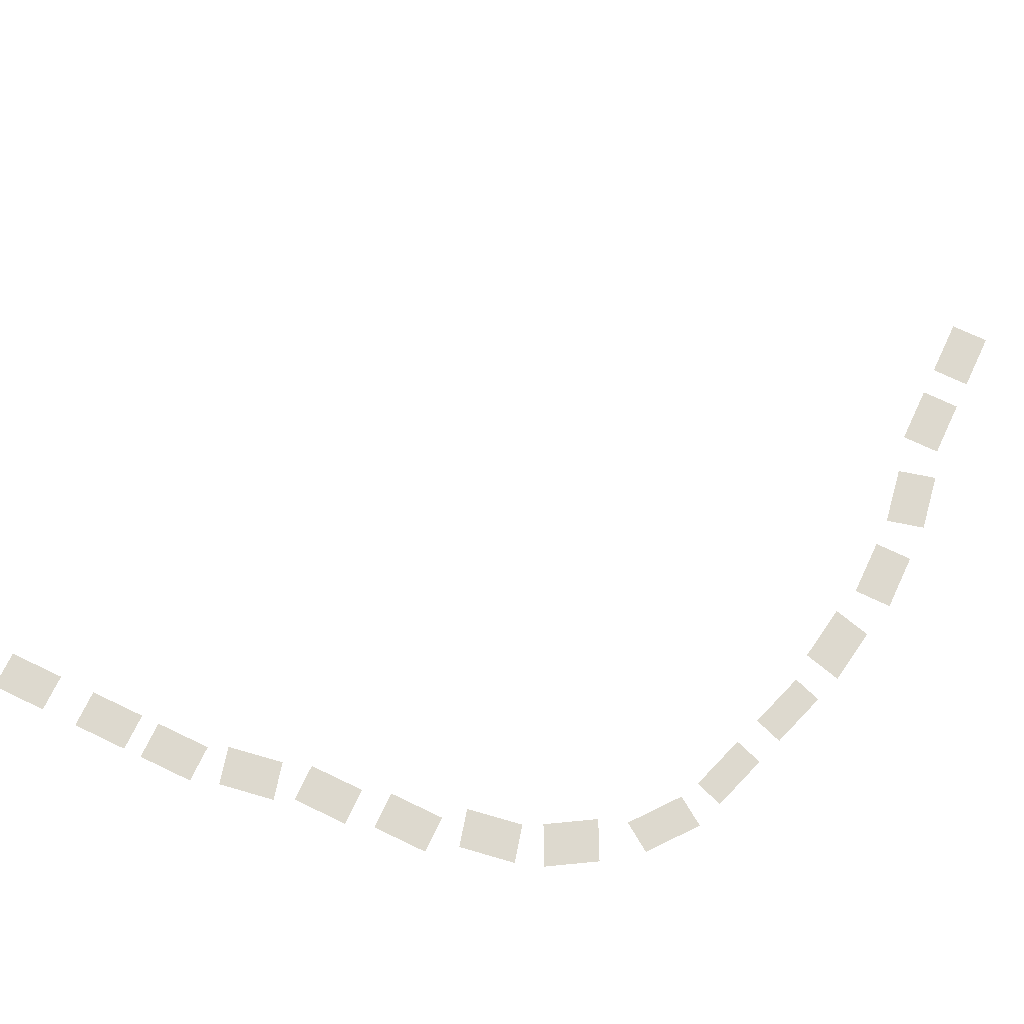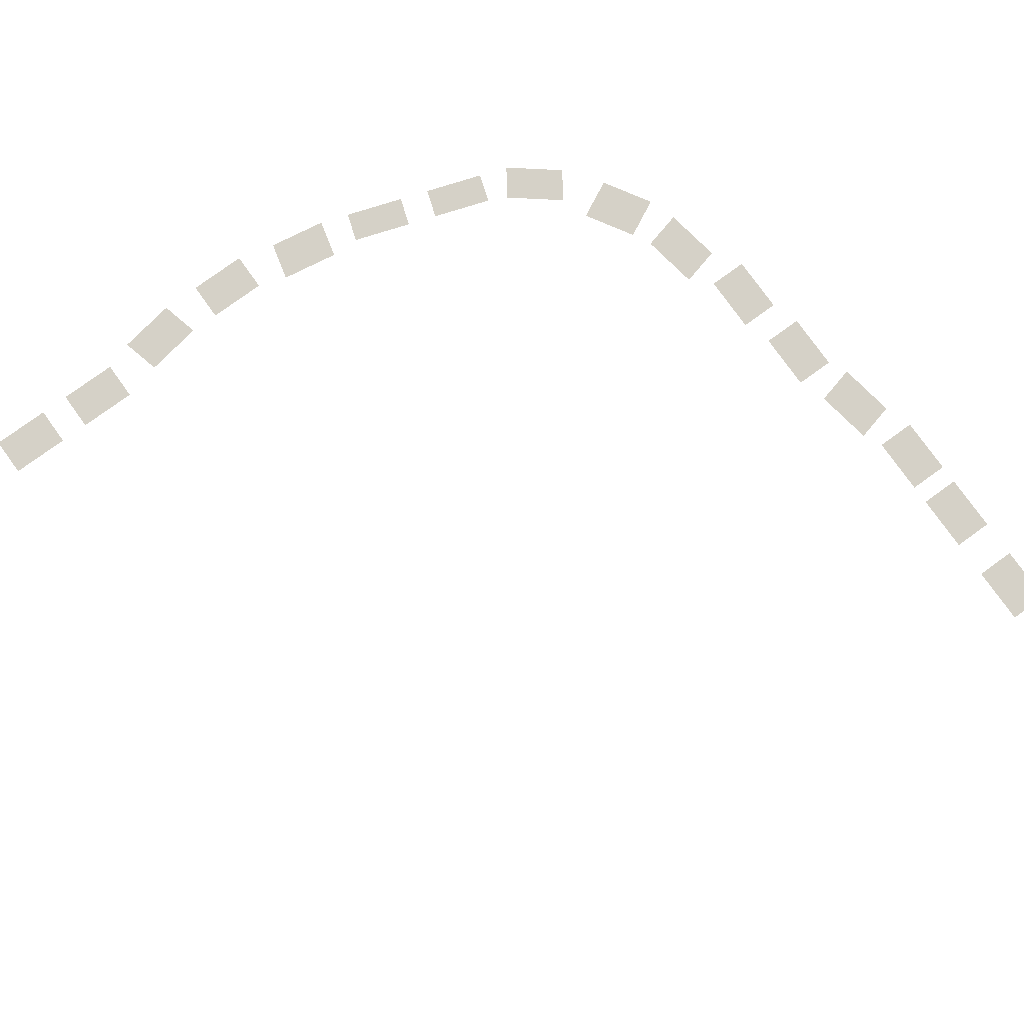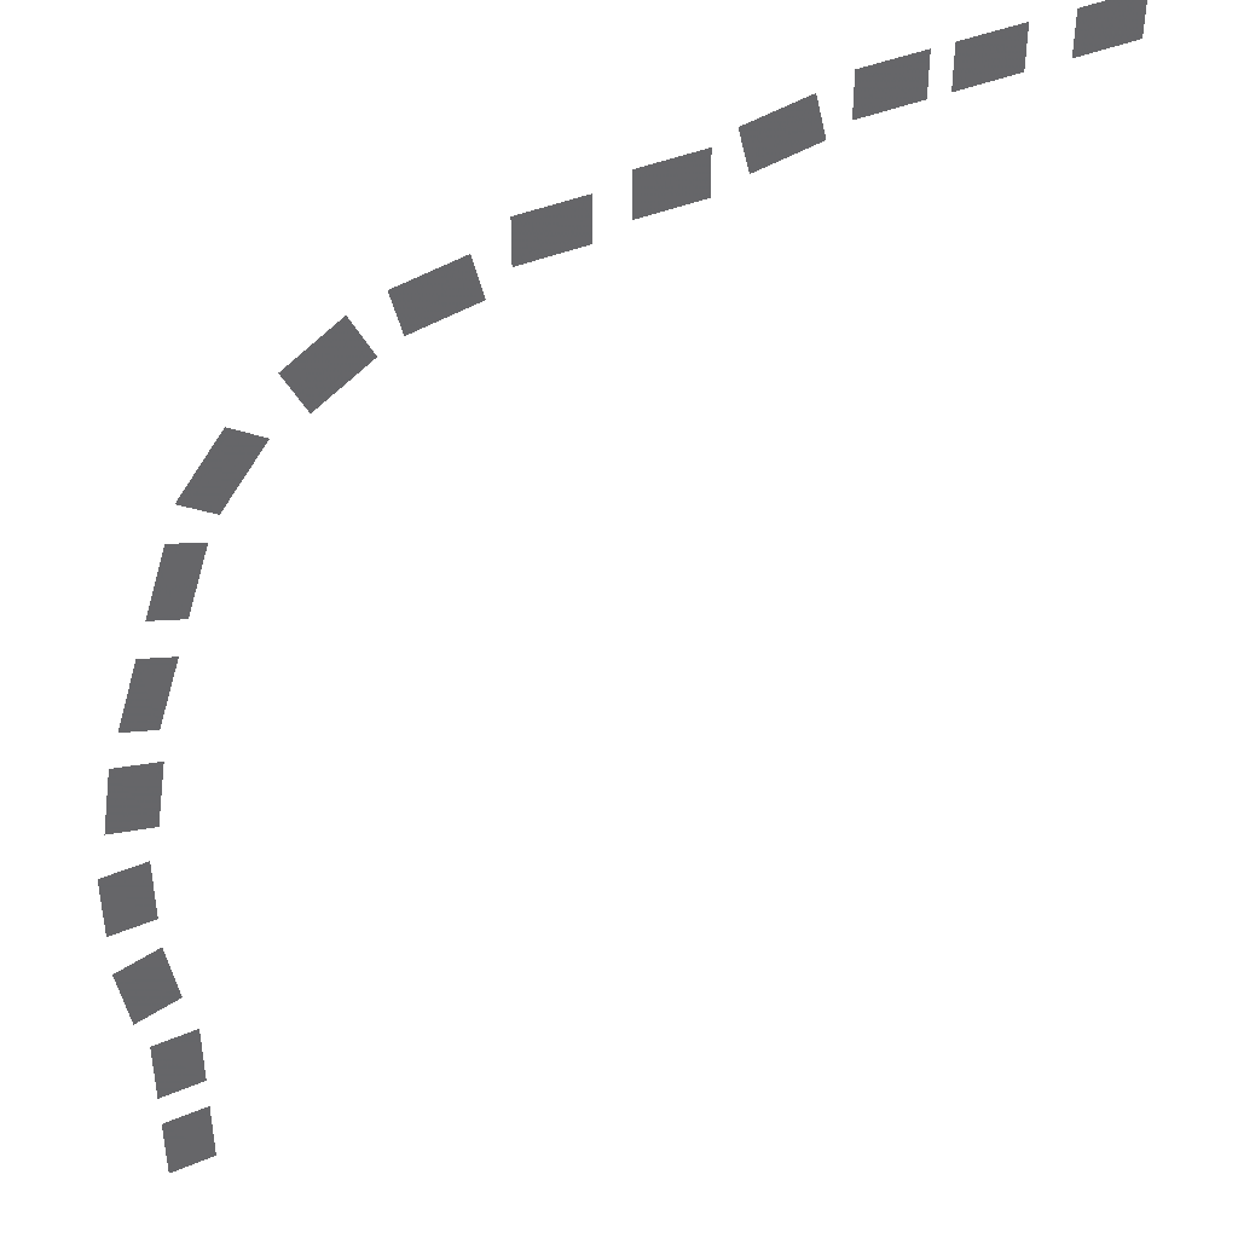
<metadata>
{"format":"obj","ext":"obj","renderer":"f3d","projection":"perspective","resolution":1024,"background":"white","views":[{"elev":71.7,"azim":25.5,"up":"+Y"},{"elev":79.4,"azim":-125.8,"up":"+Y"},{"elev":40.7,"azim":152.7,"up":"+Z"}]}
</metadata>
<code>
v 0.2188 0 -0.3906
v 0.1875 0 -0.3906
v 0.1875 0 -0.4375
v 0.2188 0 -0.4375
v 0.2188 0 -0.3203
v 0.1875 0 -0.3203
v 0.1875 0 -0.3672
v 0.2188 0 -0.3672
v -0.375 0 0.1875
v -0.375 0 0.2188
v -0.4219 0 0.2188
v -0.4219 0 0.1875
v -0.2969 0 0.1875
v -0.2969 0 0.2188
v -0.3438 0 0.2188
v -0.3438 0 0.1875
v -0.2344 0 0.1875
v -0.2344 0 0.2188
v -0.2812 0 0.2188
v -0.2812 0 0.1875
v -0.1016 0 0.1641
v -0.1016 0 0.1953
v -0.1484 0 0.1953
v -0.1484 0 0.1641
v -0.03125 0 0.1562
v -0.03125 0 0.1875
v -0.07812 0 0.1875
v -0.07812 0 0.1562
v 0.2344 0 -0.1719
v 0.2031 0 -0.1719
v 0.2031 0 -0.2188
v 0.2344 0 -0.2188
v 0.2344 0 -0.25
v 0.2031 0 -0.2422
v 0.1953 0 -0.2891
v 0.2266 0 -0.2969
v 0.2188 0 -0.09375
v 0.1875 0 -0.1016
v 0.1953 0 -0.1484
v 0.2266 0 -0.1406
v 0.1953 0 -0.02344
v 0.1719 0 -0.03125
v 0.1875 0 -0.07812
v 0.2109 0 -0.07031
v 0.1719 0 0.04688
v 0.1484 0 0.03906
v 0.1641 0 -0.007812
v 0.1875 0 0
v 0.1328 0 0.1094
v 0.1094 0 0.09375
v 0.1406 0 0.05469
v 0.1641 0 0.07031
v 0.03125 0 0.1328
v 0.03906 0 0.1641
v -0.007812 0 0.1719
v -0.01562 0 0.1406
v 0.08594 0 0.1016
v 0.1016 0 0.1328
v 0.0625 0 0.1562
v 0.04688 0 0.125
v -0.1719 0 0.1719
v -0.1641 0 0.2031
v -0.2109 0 0.2109
v -0.2188 0 0.1797
f 1 2 3
f 1 3 4
f 5 6 7
f 5 7 8
f 9 10 11
f 9 11 12
f 13 14 15
f 13 15 16
f 17 18 19
f 17 19 20
f 21 22 23
f 21 23 24
f 25 26 27
f 25 27 28
f 29 30 31
f 29 31 32
f 33 34 35
f 33 35 36
f 37 38 39
f 37 39 40
f 41 42 43
f 41 43 44
f 45 46 47
f 45 47 48
f 49 50 51
f 49 51 52
f 53 54 55
f 53 55 56
f 57 58 59
f 57 59 60
f 61 62 63
f 61 63 64

</code>
